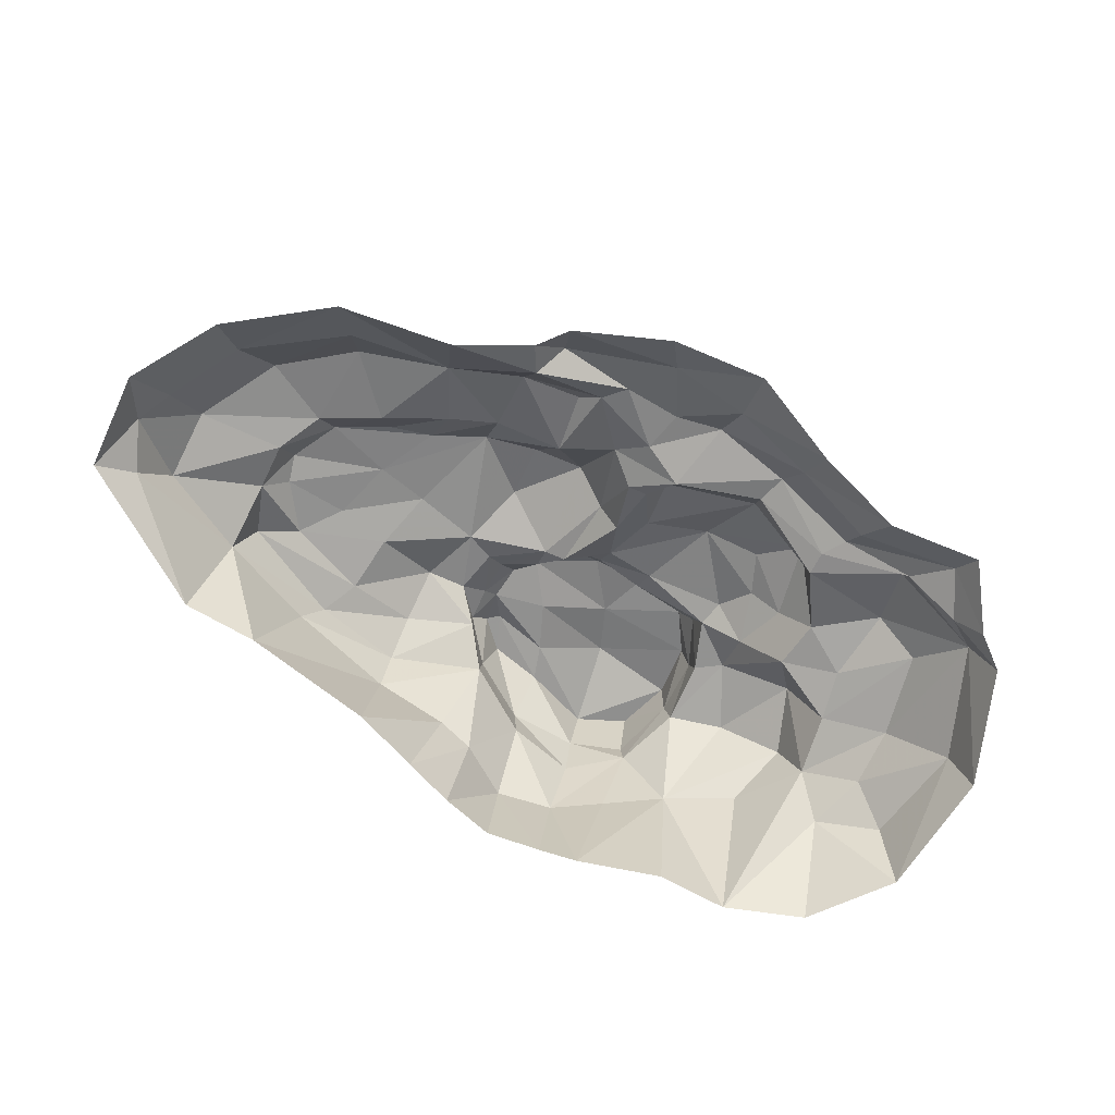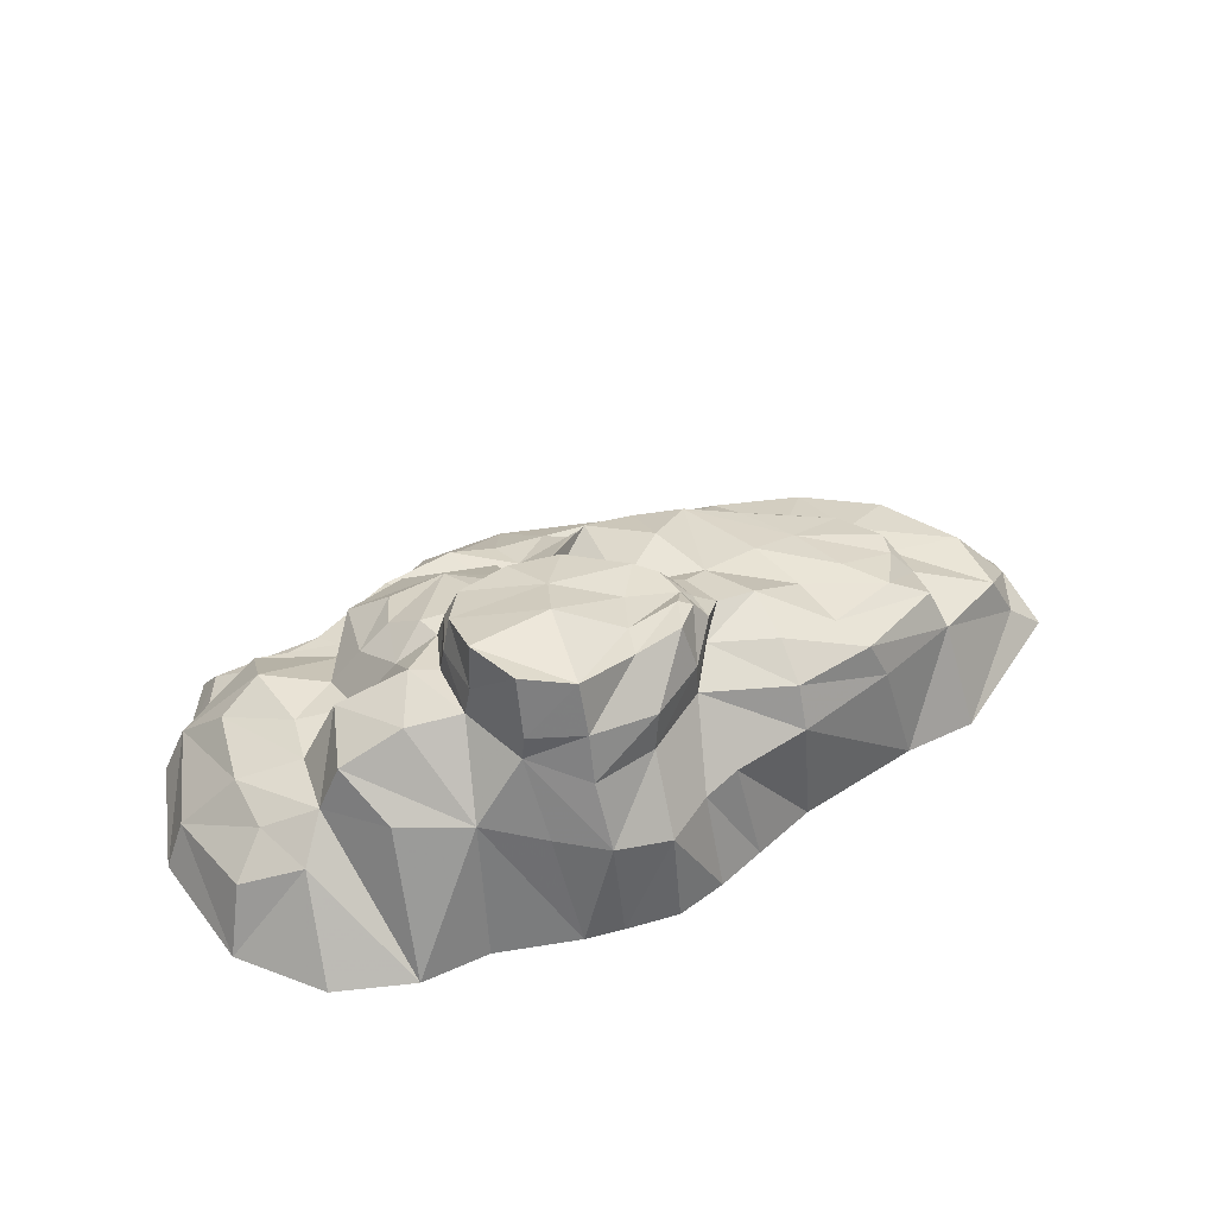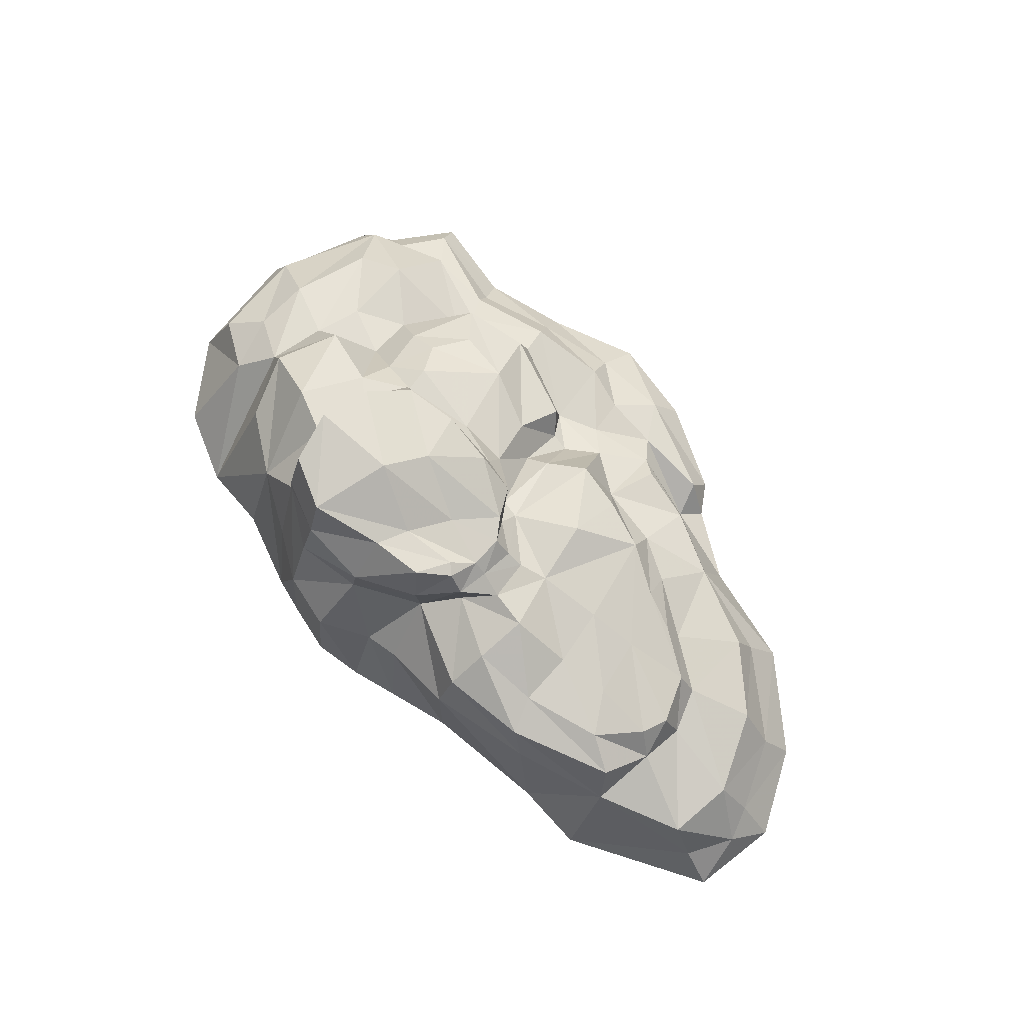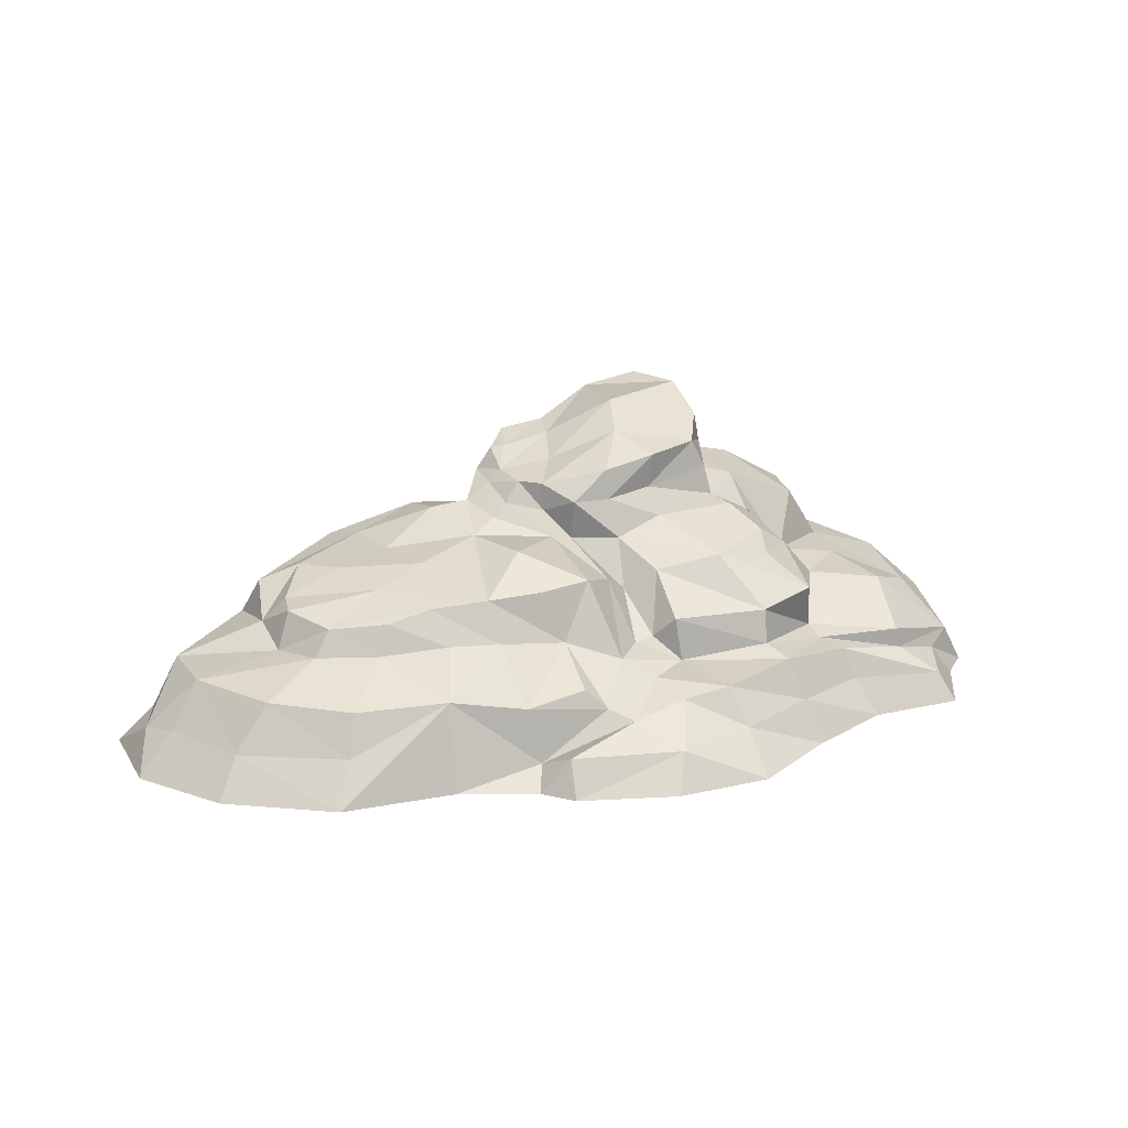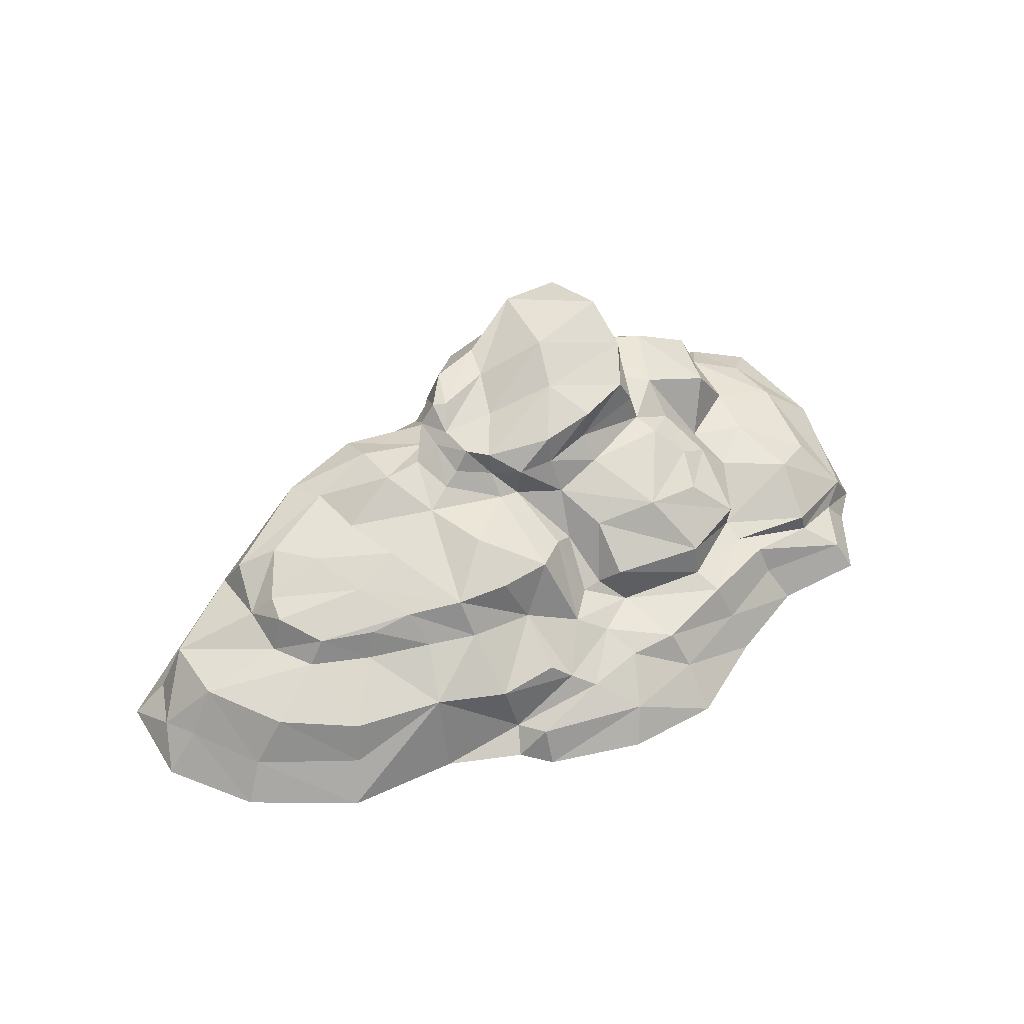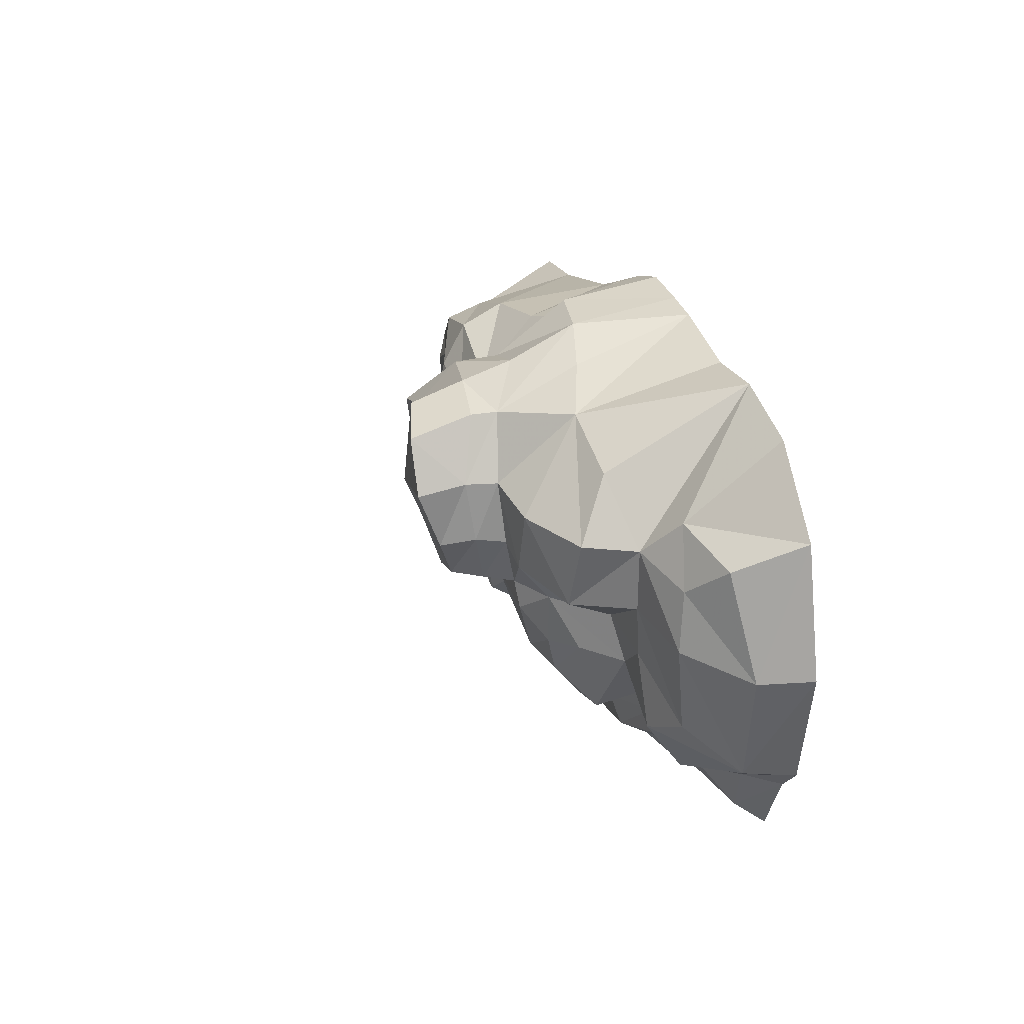
<metadata>
{"format":"obj","ext":"obj","renderer":"f3d","projection":"perspective","resolution":1024,"background":"white","views":[{"elev":-79.5,"azim":-21.4,"up":"+Z"},{"elev":47.2,"azim":159.2,"up":"+Z"},{"elev":75.5,"azim":-125.4,"up":"+Z"},{"elev":21.6,"azim":-21.2,"up":"+Z"},{"elev":51.7,"azim":-29.1,"up":"+Z"},{"elev":27.4,"azim":73.6,"up":"+Y"}]}
</metadata>
<code>
g juqing_fuben_395_jiaoshi02
v 111.2 -50.15 413.1
v 230 -95.51 396.4
v 264.3 -28.22 421.4
v 132.3 24.34 443.6
v 28.19 50.57 390.4
v 5.298 -23.86 370.9
v -57.28 22.89 386.2
v -77.61 -15.36 359.4
v -34.89 -95.72 354.9
v 62.58 -130.8 377
v 227.1 164.5 320.5
v 136.9 205.5 273.9
v 136 181.2 349.4
v 222.9 163.1 360
v 33.52 171.1 265.5
v 26.74 165.2 331.8
v -62.28 94.69 263
v -57.87 98.43 325.9
v -101.8 33.84 347.7
v -57.87 98.43 325.9
v -62.28 94.69 263
v -100 32.81 290.8
v -136.7 -17.7 314.7
v -98.12 -18.53 339.8
v -114.5 -83.43 302.7
v -89.54 -75.02 321.8
v -33.87 -100 310.9
v -31.33 -130.6 275.2
v 1.765 -130.7 268.8
v 3.861 -140 332
v 140.3 -122 336.3
v 147.5 -152 295.7
v 261.7 -108.7 304.2
v 251.8 -99.51 351
v 63.55 -141.6 330.9
v 70.16 -168.3 273.1
v 282.6 -27.2 323.2
v 278.1 -18.78 369.5
v 268.6 71.23 382.1
v 277.7 71.07 334.4
v 227.1 164.5 320.5
v 222.9 163.1 360
v 141 156.2 432
v 222.6 135.3 453.5
v 262.4 57.32 453.1
v 147.7 -123.5 390.9
v -65.37 -67.54 354
v -76.73 34.11 382.3
v -40.22 80.99 396.7
v 39.08 105.4 397.6
v 125.9 249.4 169.8
v 35.64 253.2 156.3
v -37.28 196.4 153.8
v -208.3 159.9 190.3
v -207 128.3 255.5
v -62.28 94.69 263
v -92.63 178.9 170.5
v -207 128.3 255.5
v -204.5 63.35 291.8
v -100 32.81 290.8
v -62.28 94.69 263
v -198.1 -20.35 310.8
v -136.7 -17.7 314.7
v -155.7 -106.5 286.2
v -114.5 -83.43 302.7
v -31.33 -130.6 275.2
v -115.5 -204 287.3
v -47.91 247.1 0.6179
v -122.3 213.3 0.6377
v -92.63 178.9 170.5
v 115.6 269.8 0.6268
v 30.48 273.6 0.6189
v -416.7 115.9 0.6409
v -369.1 98.57 181.5
v -220.1 169.1 0.6183
v -509.8 25.43 157.8
v -532.1 101.3 0.6276
v -734.8 -51.95 0.623
v -677.1 -54.32 50.43
v -703.2 -133.5 53.23
v -728.7 -197.7 0.6239
v -671.8 -183.8 65.63
v -632.6 -320.3 0.6205
v -597.4 -289.1 59.91
v -472.4 -411.9 0.6191
v -443.9 -371.7 62.78
v -295.8 -420 0.6204
v -287.8 -373 129.9
v -49.67 -419.6 99.61
v -81.68 -404.9 129.5
v -173.9 -404.5 113.4
v -159.6 -424.7 29.35
v 163.2 -544.9 0.6184
v 160.2 -479.7 59.1
v 38.72 -508.6 53.46
v 15.36 -547.6 0.6232
v -16.42 -448.4 85.28
v 70.72 -434.4 101.4
v 49.78 -374.2 115.8
v 145.1 -440.4 113.6
v 297.7 -466.3 0.6199
v 284.3 -429.2 62.42
v 265.3 -401.4 123.8
v 247.9 -358 136.1
v 111.4 -333.6 118.7
v -16.42 -448.4 85.28
v 49.78 -374.2 115.8
v 3.293 -346.7 143.3
v -78.26 -312.4 170.3
v -184.3 -313.5 184.4
v -634.1 -54.28 130.4
v -625 -162.3 133.5
v -493.9 -153.5 158.4
v -501 -80.45 180.1
v -452.3 -218.5 164.7
v -543 -277.2 131.2
v -428.3 -346.3 125.4
v -359.8 -255.3 167.4
v -260.7 -291.1 182.4
v -192 -278.1 244
v -184.3 -313.5 184.4
v -78.26 -312.4 170.3
v -109.8 -288 249
v -276.5 -250 231.3
v -260.7 -291.1 182.4
v -342 -240.7 212.8
v -359.8 -255.3 167.4
v -425.9 -209.1 204.6
v -452.3 -218.5 164.7
v -493.9 -153.5 158.4
v -472.3 -140.4 216
v -501 -80.45 180.1
v -465.2 -95.78 220.3
v -423.6 -20.51 243.7
v -485.1 -0.7844 217.8
v -485.1 -0.7844 217.8
v -339.7 89.71 246.7
v -306.3 37.07 262.4
v -339.7 89.71 246.7
v 3.293 -346.7 143.3
v -30.11 -286.4 257.3
v 111.4 -333.6 118.7
v 46.17 -298.8 145.5
v 46.17 -298.8 145.5
v 22.92 -240.4 234.2
v 247.9 -358 136.1
v 250.3 -342.7 187.4
v 104.8 -320.7 185.1
v 111.4 -333.6 118.7
v 105.3 -242.5 239.2
v 204.8 -262.5 259.9
v 76.69 -297.4 151.2
v 57.89 -221.2 205.9
v 1.765 -130.7 268.8
v 76.69 -297.4 151.2
v 57.89 -221.2 205.9
v 147.5 -152 295.7
v 70.16 -168.3 273.1
v 349.6 -302.4 195.5
v 293.4 -258.4 246.6
v 362.6 -183.1 230.7
v 313.3 -192.3 264.6
v 327.6 -107.6 268.7
v 275.7 -149 299.4
v 261.7 -108.7 304.2
v 282.6 -27.2 323.2
v 261.7 -108.7 304.2
v 323.3 -50.65 315.4
v 364 -278.6 120
v 410.2 -189.4 173
v -287 -50.73 262.2
v -253.8 -140.7 264.8
v 177 265.1 0.6246
v 206.4 216.8 189.7
v 302.9 180.7 222.6
v 227.1 164.5 320.5
v 277.7 71.07 334.4
v 362.5 52.83 318
v 412.4 134.2 214.8
v 420.9 252 0.6329
v 311.2 240.5 0.6387
v 458.9 45.3 262.4
v 327.6 -107.6 268.7
v 391.6 -115.1 191.1
v 433 -61.37 271.8
v 488.9 -52.49 185.2
v 492.5 43.95 185.8
v 534.5 103.4 138.3
v 629.4 69.91 104.1
v 659.7 114.1 0.6548
v 548.3 220.7 0.6452
v 577 17.46 149.1
v 492.5 43.95 185.8
v 589 -72.59 157.7
v 488.9 -52.49 185.2
v 481.2 -132.9 179.2
v 577.4 -207.1 143.4
v 391.6 -115.1 191.1
v 410.2 -189.4 173
v 508.3 -245.7 170.6
v 364 -278.6 120
v 498.6 -331.9 111.5
v 676.8 -87.63 75.31
v 710 -75.65 0.6278
v 632.8 -266.9 67.63
v 670.6 -258.7 0.6188
v 504 -336.1 80.51
v 367.5 -315.3 110.1
v 393.7 -348.8 100.2
v 556.8 -378.1 43.44
v 403.2 -371.5 55.12
v 429.3 -408.4 0.6348
v 574.3 -407.5 0.6241
v 627.6 -302.9 0.6205
v 589.6 -300.2 51.54
v -369.8 -76.81 250
v -331.2 -166.8 240.5
v 589.6 -300.2 51.54
v 627.6 -302.9 0.6205
v 504 -336.1 80.51
v 498.6 -331.9 111.5
v 364 -278.6 120
v 177 265.1 0.6246
v 206.4 216.8 189.7
v -49.67 -419.6 99.61
v -159.6 -424.7 29.35
v -132 -474 55.06
v -177.4 -464.7 0.6094
v -135.4 -505.5 0.617
v -177.4 -464.7 0.6094
v 76.69 -297.4 151.2
v 327.6 -107.6 268.7
v 420.9 252 0.6329
v -122.3 213.3 0.6377
v 70.16 -168.3 273.1
f 1 2 3
f 3 4 1
f 4 5 6
f 6 1 4
f 5 7 8
f 8 6 5
f 9 10 1
f 1 6 9
f 11 12 13
f 13 14 11
f 12 15 16
f 16 13 12
f 15 17 18
f 18 16 15
f 19 20 21
f 21 22 19
f 19 22 23
f 23 24 19
f 24 23 25
f 25 26 24
f 27 28 29
f 29 30 27
f 31 32 33
f 33 34 31
f 35 36 32
f 32 31 35
f 34 33 37
f 37 38 34
f 39 40 41
f 41 42 39
f 14 13 43
f 43 44 14
f 44 45 39
f 39 42 44
f 38 3 2
f 2 34 38
f 2 46 31
f 31 34 2
f 46 10 35
f 35 31 46
f 47 8 24
f 24 26 47
f 8 48 19
f 19 24 8
f 48 49 20
f 20 19 48
f 16 18 49
f 49 50 16
f 13 16 50
f 50 43 13
f 51 52 15
f 15 12 51
f 15 52 53
f 53 17 15
f 54 55 56
f 56 57 54
f 58 59 60
f 60 61 58
f 60 59 62
f 62 63 60
f 26 25 28
f 28 27 26
f 27 9 47
f 47 26 27
f 63 62 64
f 64 65 63
f 66 65 64
f 64 67 66
f 53 68 69
f 69 70 53
f 52 51 71
f 71 72 52
f 73 74 54
f 54 75 73
f 76 74 73
f 73 77 76
f 77 78 79
f 79 76 77
f 80 79 78
f 80 78 81
f 80 81 82
f 83 84 82
f 82 81 83
f 84 83 85
f 85 86 84
f 85 87 88
f 88 86 85
f 89 90 91
f 91 92 89
f 92 91 88
f 88 87 92
f 93 94 95
f 95 96 93
f 97 95 98
f 98 99 97
f 98 95 94
f 94 100 98
f 94 93 101
f 101 102 94
f 102 103 100
f 100 94 102
f 103 104 105
f 105 100 103
f 99 98 100
f 100 105 99
f 89 106 107
f 107 108 89
f 91 90 109
f 109 110 91
f 111 112 113
f 113 114 111
f 115 113 112
f 112 116 115
f 115 116 117
f 117 118 115
f 118 117 88
f 88 119 118
f 110 119 88
f 88 91 110
f 120 121 122
f 122 123 120
f 121 120 124
f 124 125 121
f 126 127 125
f 125 124 126
f 128 129 127
f 127 126 128
f 130 129 128
f 128 131 130
f 132 130 131
f 131 133 132
f 132 133 134
f 134 135 132
f 76 136 137
f 137 74 76
f 55 54 74
f 74 137 55
f 138 139 135
f 135 134 138
f 139 138 59
f 59 58 139
f 89 108 109
f 109 90 89
f 122 140 141
f 141 123 122
f 142 143 108
f 108 107 142
f 140 144 145
f 145 141 140
f 146 147 148
f 148 149 146
f 150 148 147
f 147 151 150
f 144 152 153
f 153 145 144
f 145 153 154
f 154 66 145
f 155 148 150
f 150 156 155
f 30 29 36
f 36 35 30
f 30 35 10
f 10 9 30
f 151 157 158
f 158 150 151
f 159 160 151
f 151 147 159
f 160 159 161
f 161 162 160
f 162 161 163
f 163 164 162
f 151 160 162
f 162 164 151
f 157 151 164
f 164 165 157
f 166 167 168
f 159 169 170
f 170 161 159
f 147 146 169
f 169 159 147
f 141 145 66
f 66 67 141
f 138 171 62
f 62 59 138
f 120 67 64
f 64 172 120
f 171 172 64
f 64 62 171
f 173 71 51
f 51 174 173
f 175 176 177
f 177 178 175
f 175 179 180
f 180 181 175
f 182 179 175
f 175 178 182
f 168 183 184
f 184 185 168
f 185 182 178
f 178 168 185
f 185 186 187
f 187 182 185
f 188 189 190
f 190 191 188
f 192 189 188
f 188 193 192
f 194 192 193
f 193 195 194
f 195 196 197
f 197 194 195
f 196 198 199
f 199 200 196
f 201 202 200
f 200 199 201
f 190 189 203
f 203 204 190
f 204 203 205
f 205 206 204
f 203 189 192
f 192 194 203
f 205 203 194
f 194 197 205
f 205 197 200
f 200 202 205
f 207 208 209
f 209 210 207
f 210 211 212
f 212 213 210
f 212 211 102
f 102 101 212
f 208 104 103
f 103 209 208
f 214 215 210
f 210 213 214
f 134 216 171
f 171 138 134
f 216 217 172
f 172 171 216
f 217 124 120
f 120 172 217
f 133 131 217
f 217 216 133
f 128 126 124
f 124 217 128
f 103 102 211
f 211 209 103
f 206 205 218
f 218 219 206
f 220 218 205
f 205 202 220
f 221 222 208
f 208 207 221
f 175 181 223
f 223 224 175
f 97 225 226
f 226 227 97
f 227 226 228
f 228 229 227
f 95 97 227
f 227 229 95
f 52 72 68
f 68 53 52
f 45 44 43
f 43 4 45
f 43 50 5
f 5 4 43
f 50 49 7
f 7 5 50
f 47 6 8
f 2 1 46
f 156 150 158
f 123 67 120
f 8 7 48
f 54 57 75
f 230 92 87
f 111 114 76
f 155 149 148
f 30 9 27
f 143 142 231
f 168 167 183
f 232 199 198
f 12 11 51
f 187 180 179
f 187 179 182
f 186 185 184
f 196 200 197
f 215 207 210
f 216 134 133
f 217 131 128
f 211 210 209
f 104 208 222
f 188 233 193
f 176 175 224
f 163 165 164
f 195 198 196
f 163 161 170
f 96 95 229
f 76 114 136
f 75 57 234
f 70 17 53
f 188 191 233
f 48 7 49
f 46 1 10
f 9 6 47
f 51 11 174
f 235 154 153
f 123 141 67
f 88 117 86
f 86 117 116
f 116 84 86
f 84 116 112
f 112 82 84
f 80 82 112
f 80 112 111
f 80 111 79
f 79 111 76
f 168 178 177
f 177 166 168
f 40 39 38
f 38 37 40
f 39 45 3
f 3 38 39
f 3 45 4

</code>
